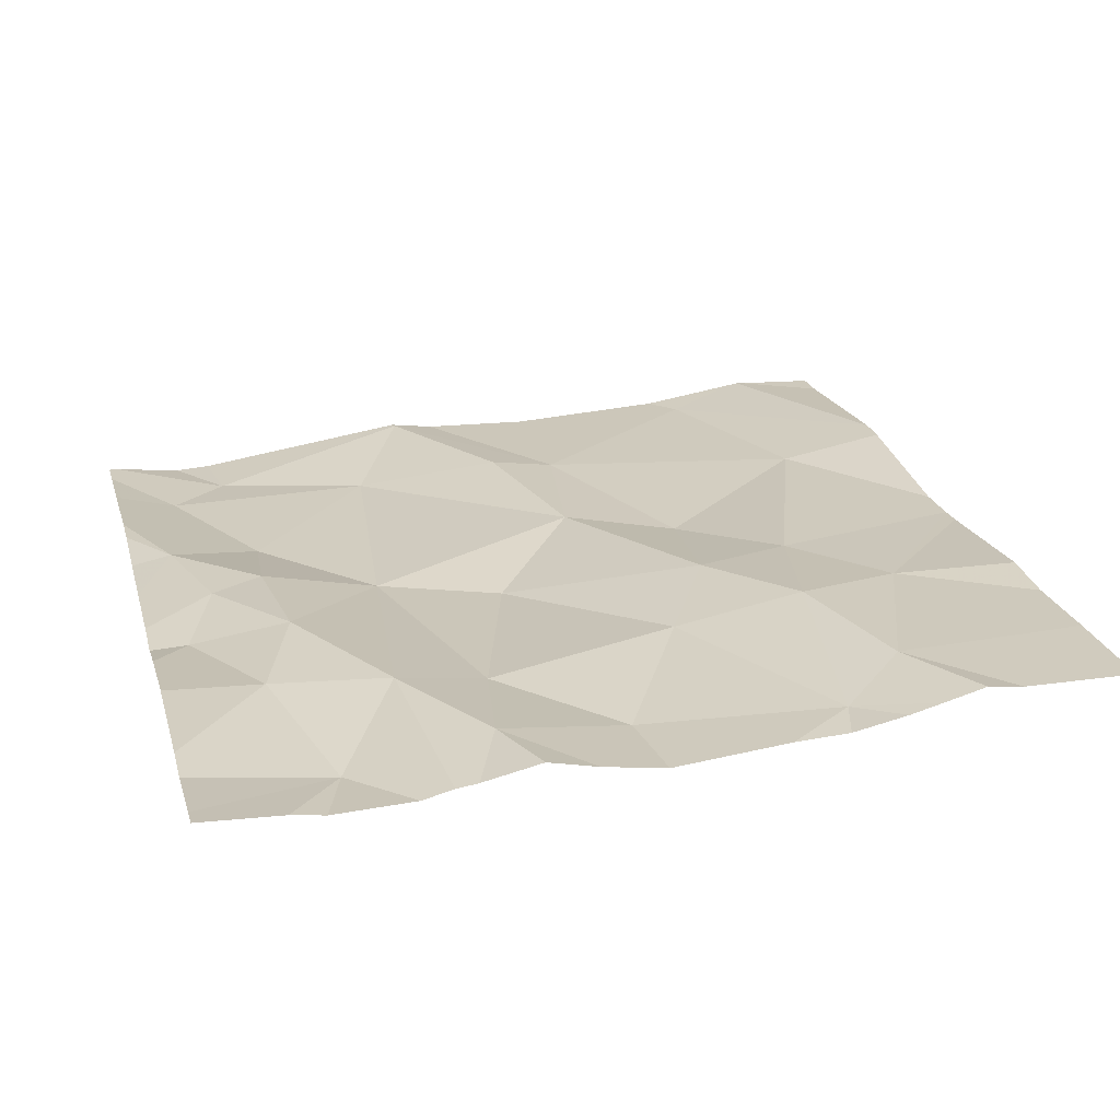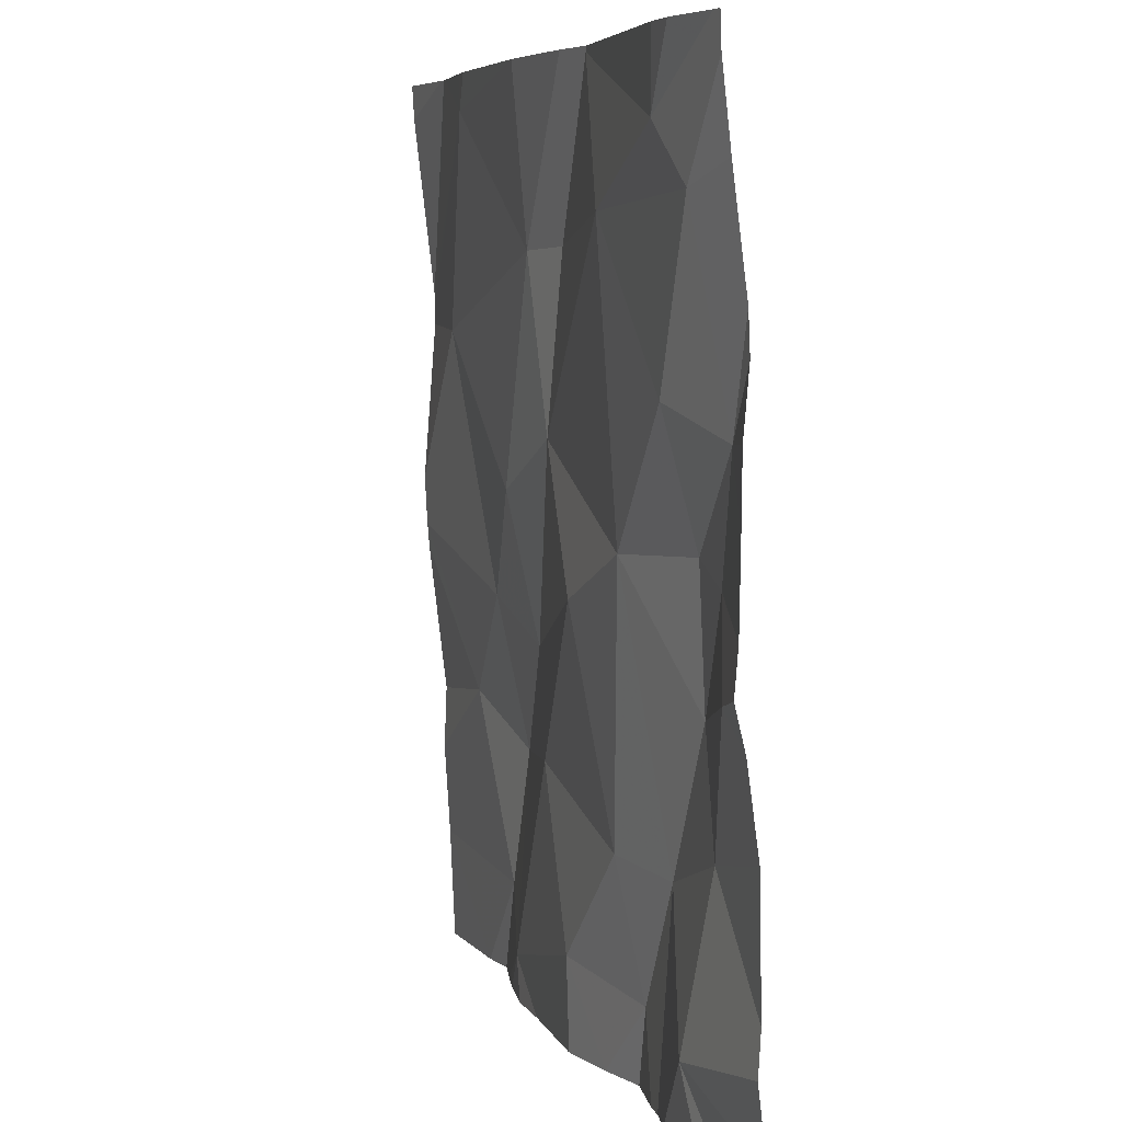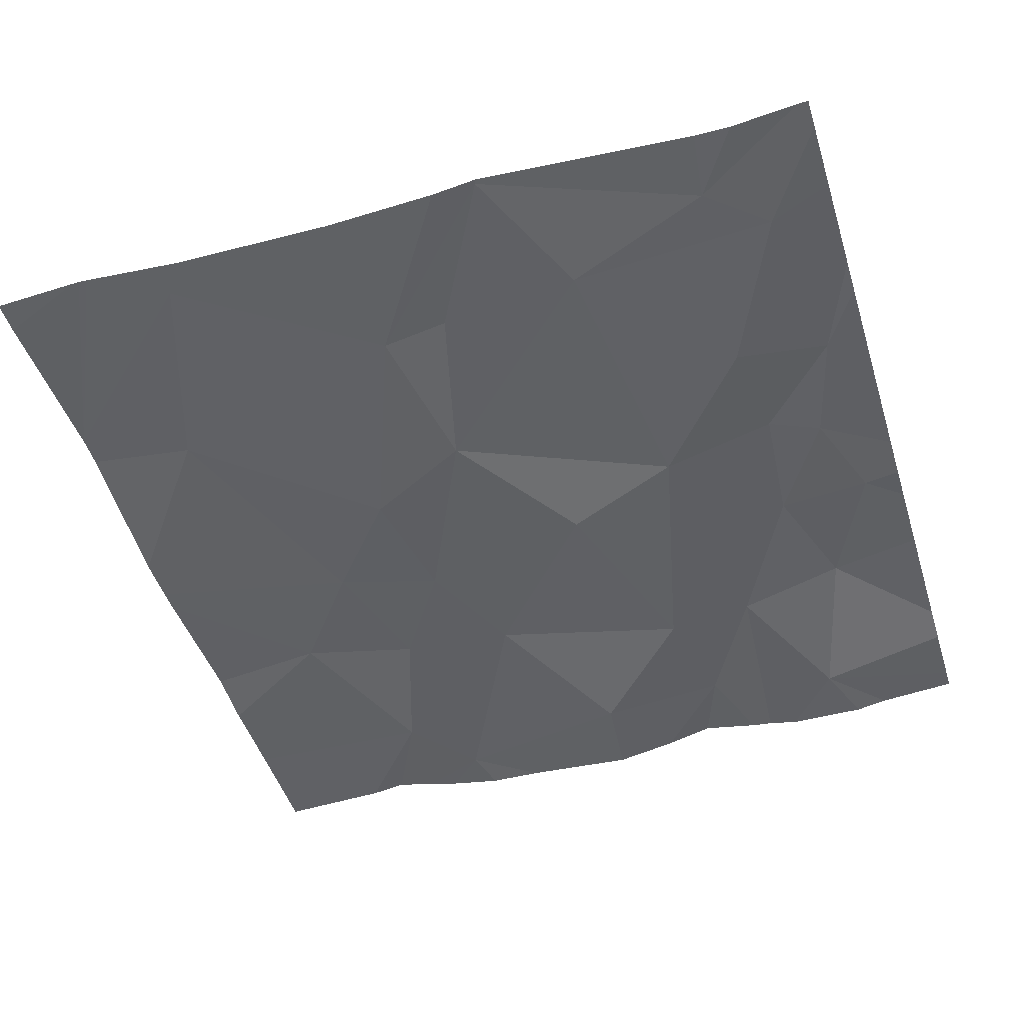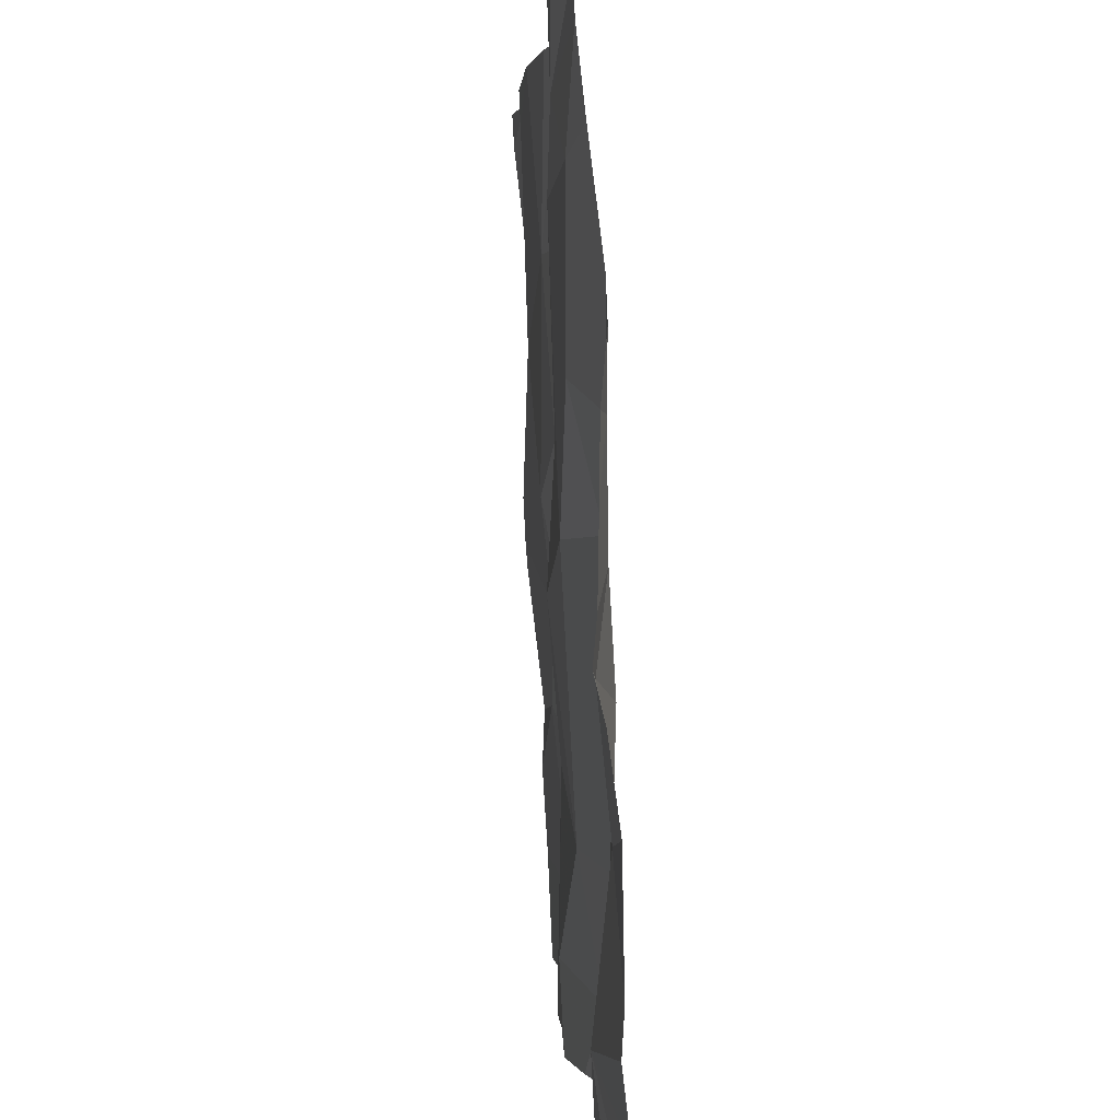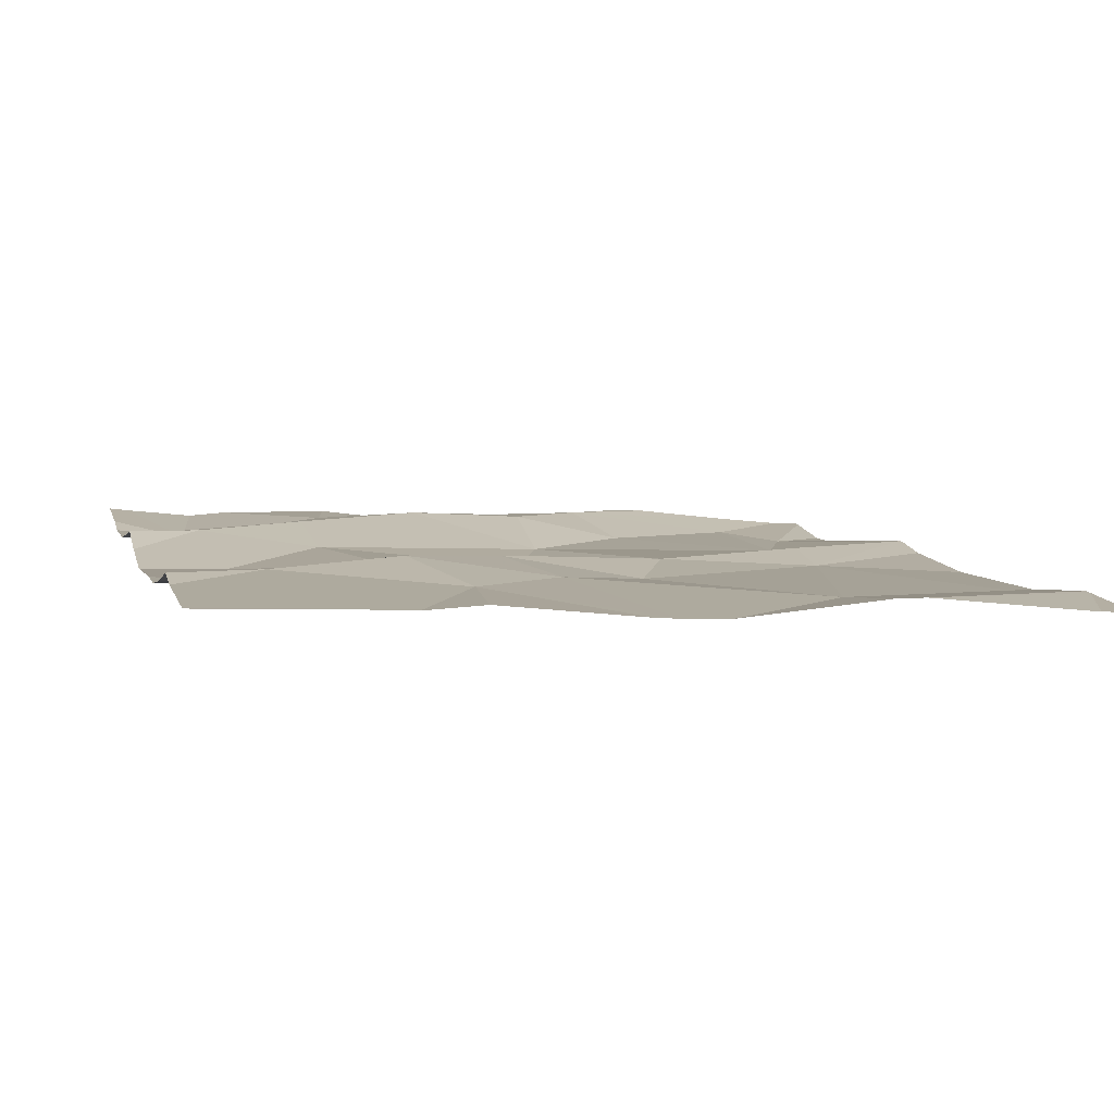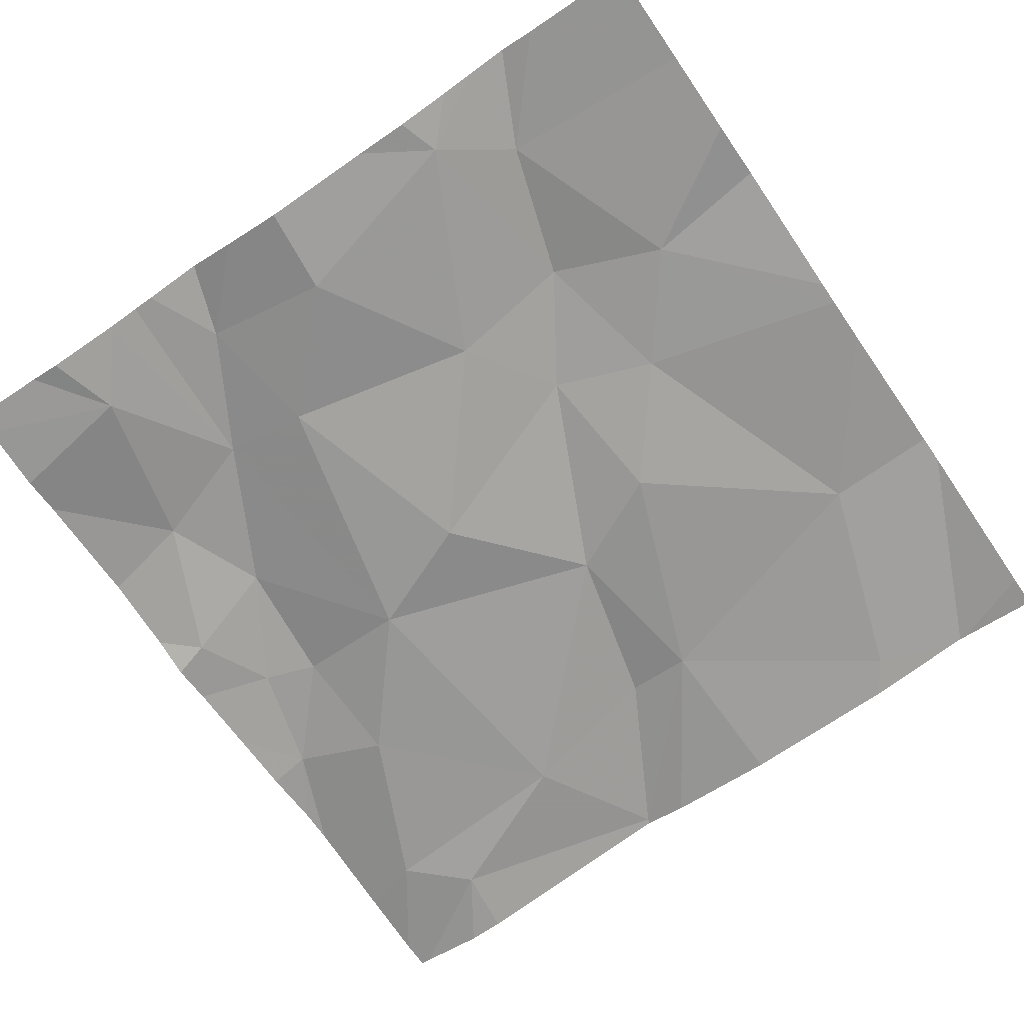
<metadata>
{"format":"obj","ext":"obj","renderer":"f3d","projection":"perspective","resolution":1024,"background":"white","views":[{"elev":26.0,"azim":-14.8,"up":"+Z"},{"elev":6.1,"azim":-109.1,"up":"+Y"},{"elev":-50.6,"azim":-162.9,"up":"+Z"},{"elev":2.8,"azim":-95.5,"up":"+Y"},{"elev":8.2,"azim":75.0,"up":"+Z"},{"elev":-66.1,"azim":34.5,"up":"+Z"}]}
</metadata>
<code>
v -79.7 302.8 500.8
v -79.7 303.5 500.8
v -80.36 303.6 500.7
v -80.52 303.7 500.7
v -80.28 303.7 500.8
v -80.12 303.6 500.8
v -80.59 303.6 500.7
v -79.7 303.3 500.8
v -79.7 303.7 500.8
v -79.7 303 500.8
v -79.9 303.7 500.8
v -80.57 302.8 500.8
v -80.32 302.8 500.8
v -80.43 303 500.8
v -80.51 302.9 500.8
v -80.55 303 500.8
v -80.29 303.7 500.8
v -80.65 303.7 500.7
v -80.61 303.4 500.8
v -80.51 303.4 500.7
v -80.52 303.3 500.8
v -80.11 303 500.8
v -80.33 303 500.8
v -80.26 303.2 500.7
v -80.41 302.8 500.8
v -80.44 302.8 500.8
v -79.81 303.7 500.8
v -80.35 302.9 500.8
v -79.8 303.7 500.8
v -80.29 303.7 500.8
v -80 302.8 500.8
v -80.66 303.7 500.7
v -80.39 302.8 500.8
v -79.7 302.9 500.8
v -80.62 303.2 500.8
v -79.83 303.5 500.8
v -79.7 303.5 500.8
v -80.14 303.4 500.8
v -80.03 303.3 500.8
v -80.04 303.2 500.8
v -80.11 303.7 500.7
v -79.92 302.9 500.8
v -80.19 303.6 500.8
v -80.53 303.7 500.7
v -79.9 303.7 500.8
v -79.84 303.1 500.8
v -79.97 303 500.8
v -79.93 303.2 500.8
v -79.93 303.7 500.7
v -80.01 302.8 500.8
v -79.7 302.8 500.8
v -80.58 303.3 500.8
v -80.39 303.3 500.7
v -80.51 303.2 500.8
v -80.21 302.9 500.8
v -79.7 303.5 500.8
v -80.66 303.7 500.7
v -80.66 303.6 500.7
v -80.66 302.8 500.8
v -80.23 303.7 500.7
v -80.66 303.4 500.8
v -80.66 303.3 500.8
v -80.66 303.2 500.7
v -80.66 303.1 500.8
v -80.66 303.1 500.8
v -80.66 302.9 500.8
v -80.66 302.9 500.8
v -80.66 303.2 500.8
v -80.66 303.5 500.8
v -80.66 303.5 500.8
v -79.7 303.2 500.8
v -79.7 303.1 500.8
v -79.7 303.3 500.8
v -80.07 302.8 500.8
v -79.71 302.8 500.8
v -79.83 302.8 500.8
v -79.95 302.8 500.8
v -79.91 302.8 500.8
v -80.53 302.8 500.8
v -80.27 302.8 500.8
v -79.87 302.8 500.8
v -80.2 302.8 500.8
v -80.65 302.8 500.8
v -80.66 302.8 500.8
v -79.76 302.8 500.8
v -80.57 303.7 500.7
v -79.8 303.7 500.8
v -79.7 303.7 500.8
f 4 3 5
f 57 4 18
f 73 36 8
f 3 4 7
f 4 5 17
f 15 14 16
f 12 59 83
f 20 19 21
f 23 22 24
f 14 15 26
f 75 1 34
f 72 46 10
f 11 36 2
f 87 56 29
f 39 38 40
f 75 34 85
f 43 6 5
f 42 46 47
f 47 46 48
f 47 48 40
f 40 22 47
f 15 16 66
f 86 4 44
f 32 57 18
f 33 14 25
f 42 31 78
f 74 31 55
f 46 42 34
f 14 28 23
f 41 11 49
f 52 19 62
f 53 21 54
f 21 52 54
f 31 22 55
f 47 22 31
f 56 11 37
f 71 46 72
f 38 39 6
f 8 46 71
f 6 43 38
f 48 36 39
f 18 4 86
f 53 24 38
f 31 42 47
f 11 6 36
f 14 54 16
f 53 54 14
f 16 54 35
f 52 35 54
f 5 3 43
f 36 6 39
f 28 55 23
f 50 31 74
f 3 53 38
f 5 6 60
f 19 7 58
f 63 52 68
f 74 55 82
f 55 22 23
f 51 1 75
f 24 22 40
f 55 28 80
f 24 53 23
f 14 23 53
f 20 21 53
f 19 20 7
f 43 3 38
f 19 52 21
f 38 24 40
f 3 20 53
f 3 7 20
f 27 11 56
f 29 9 88
f 25 14 26
f 16 35 64
f 48 39 40
f 36 48 8
f 57 7 4
f 8 48 46
f 26 15 79
f 58 7 57
f 10 46 34
f 45 11 27
f 33 28 14
f 59 15 67
f 61 19 70
f 62 19 61
f 34 42 76
f 49 11 45
f 63 35 52
f 64 35 63
f 37 11 2
f 2 36 73
f 65 16 64
f 66 16 65
f 13 28 33
f 67 15 66
f 44 4 17
f 68 52 62
f 56 9 29
f 27 56 87
f 69 19 58
f 70 19 69
f 12 15 59
f 76 42 81
f 77 31 50
f 78 31 77
f 30 5 60
f 79 15 12
f 80 28 13
f 81 42 78
f 17 5 30
f 82 55 80
f 60 6 41
f 83 59 84
f 41 6 11
f 85 34 76

</code>
